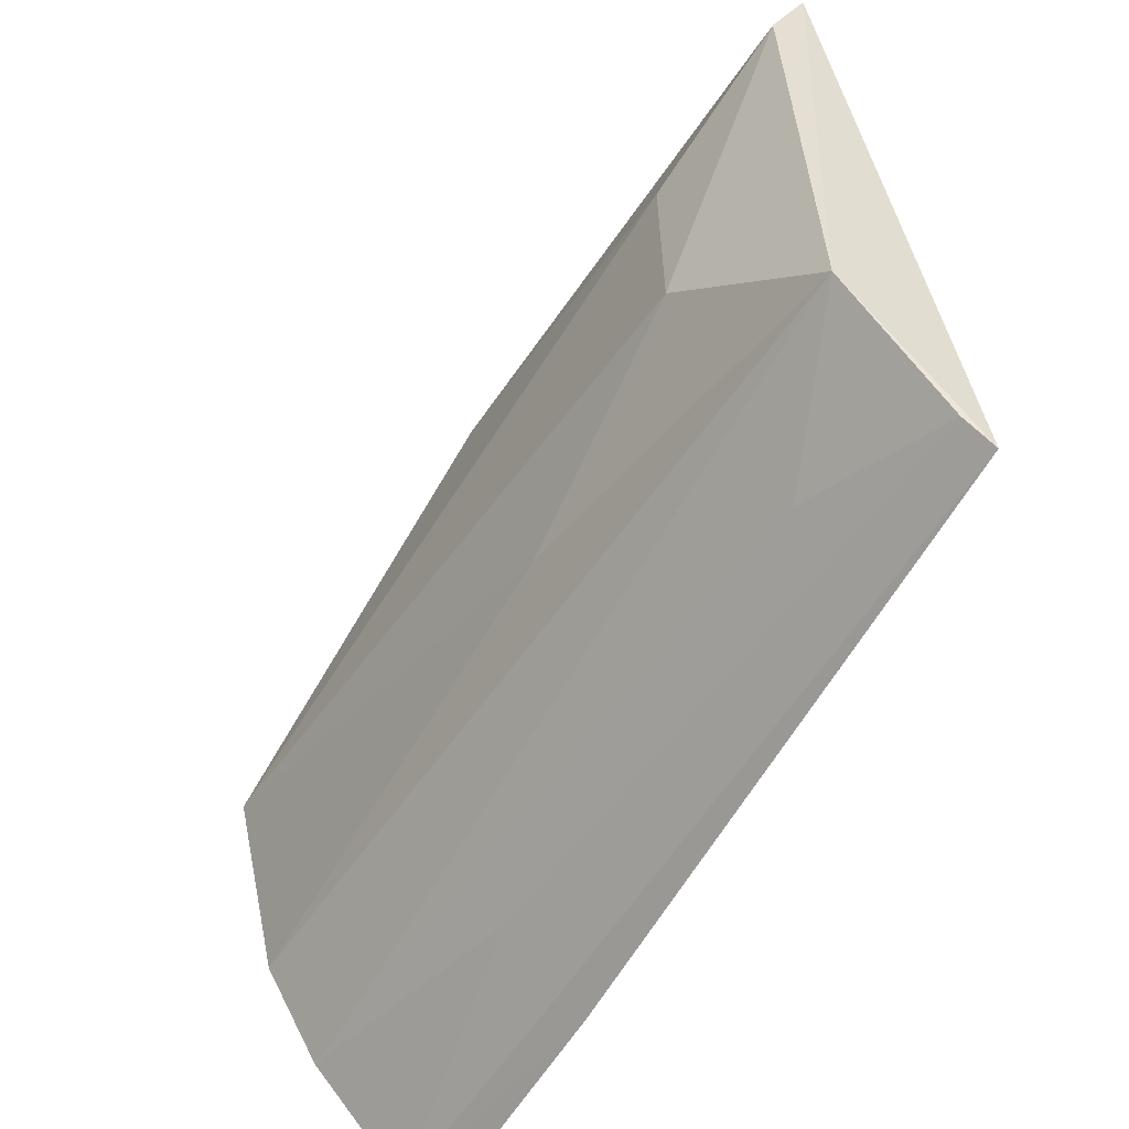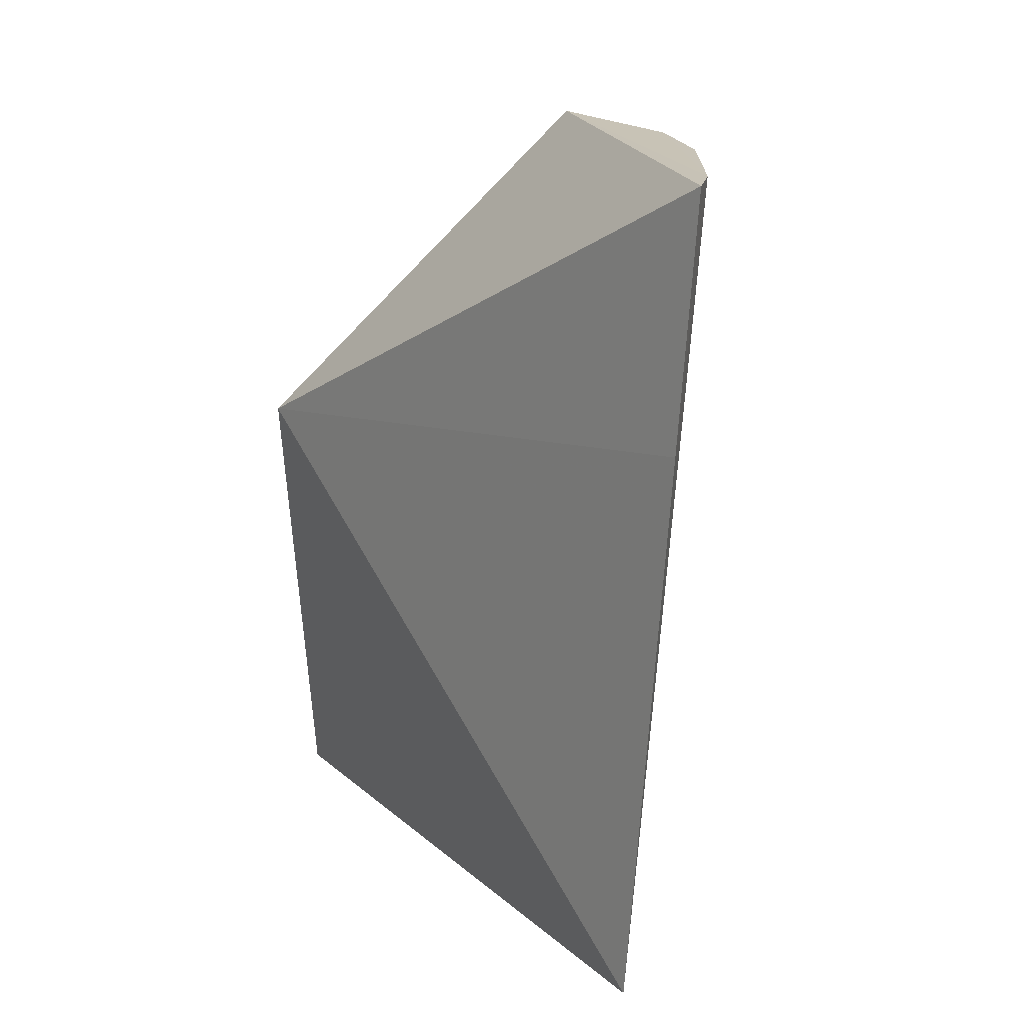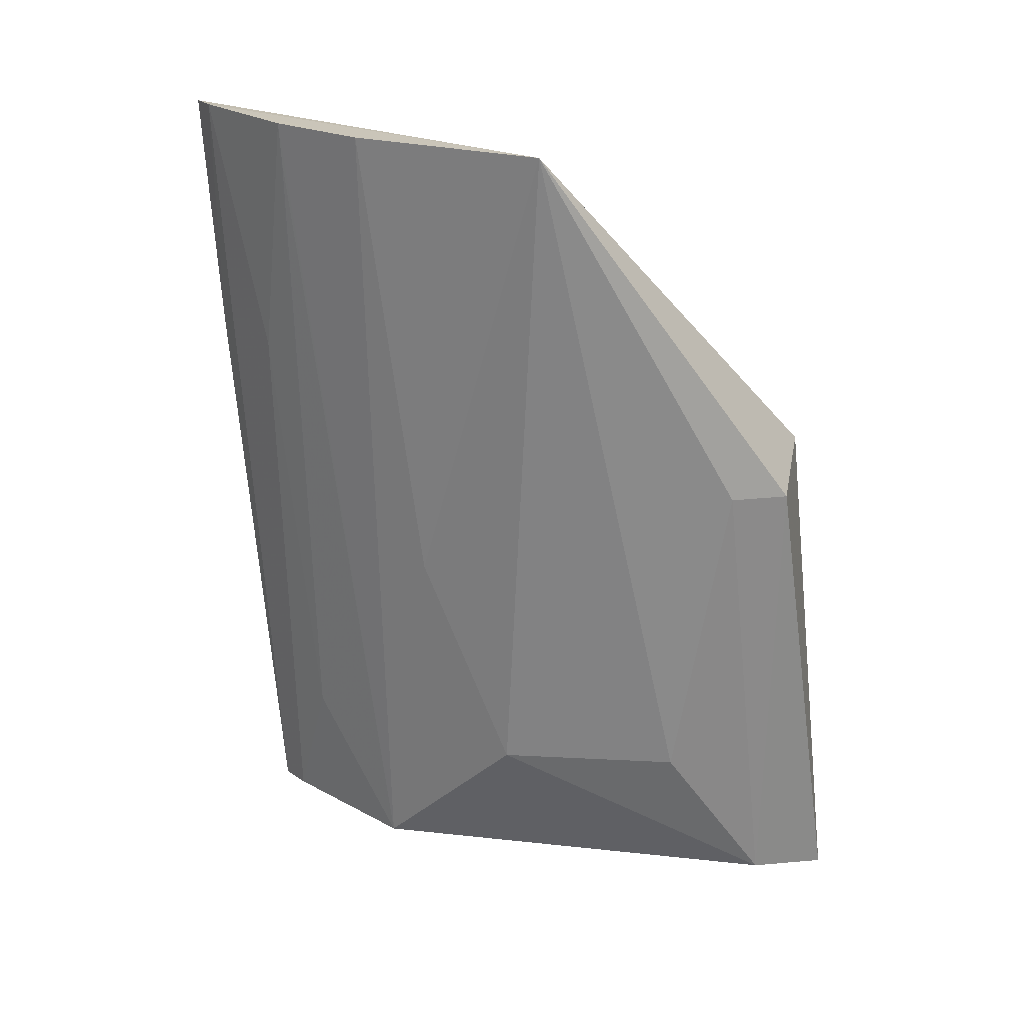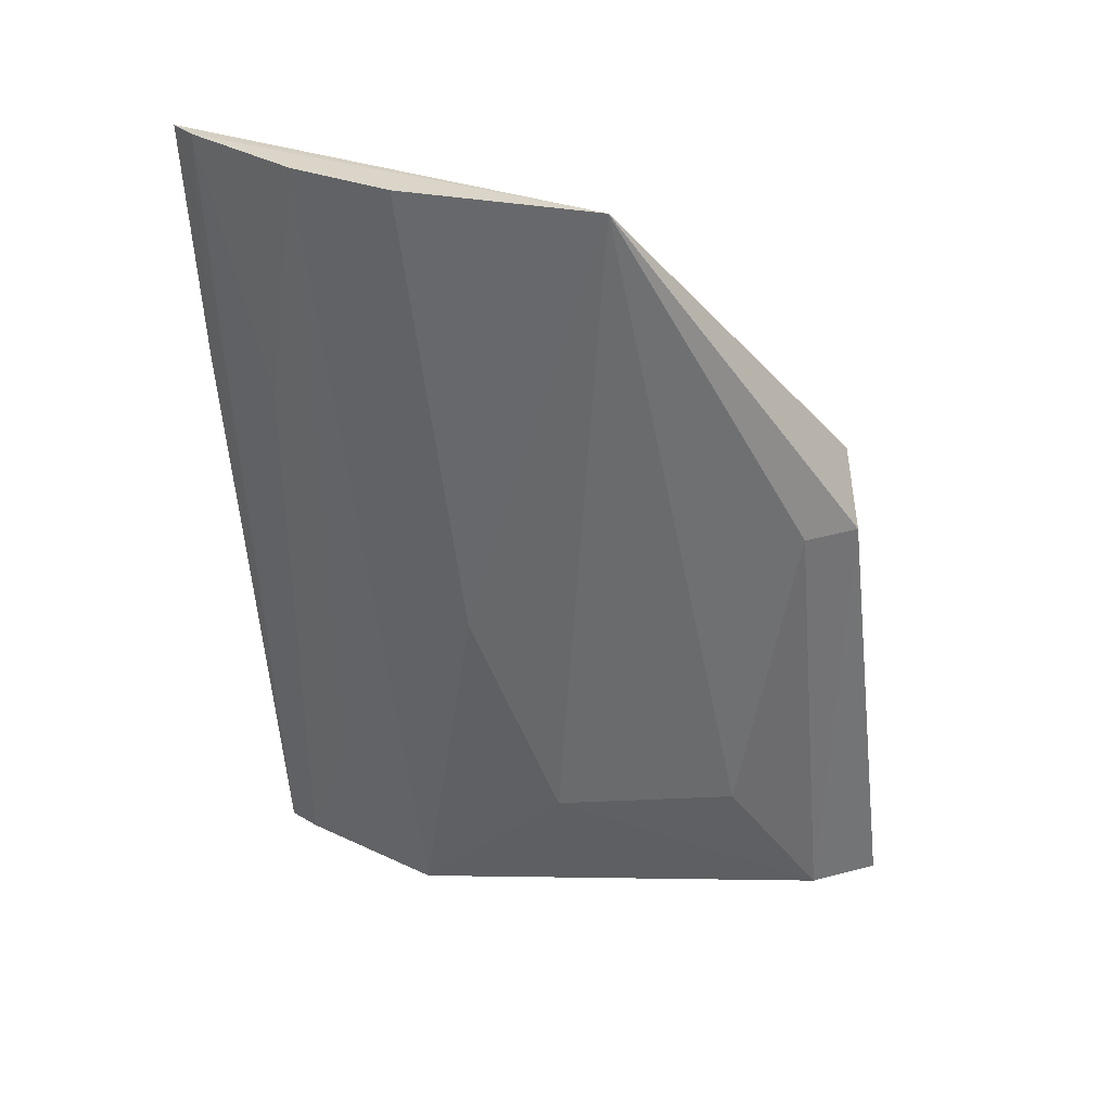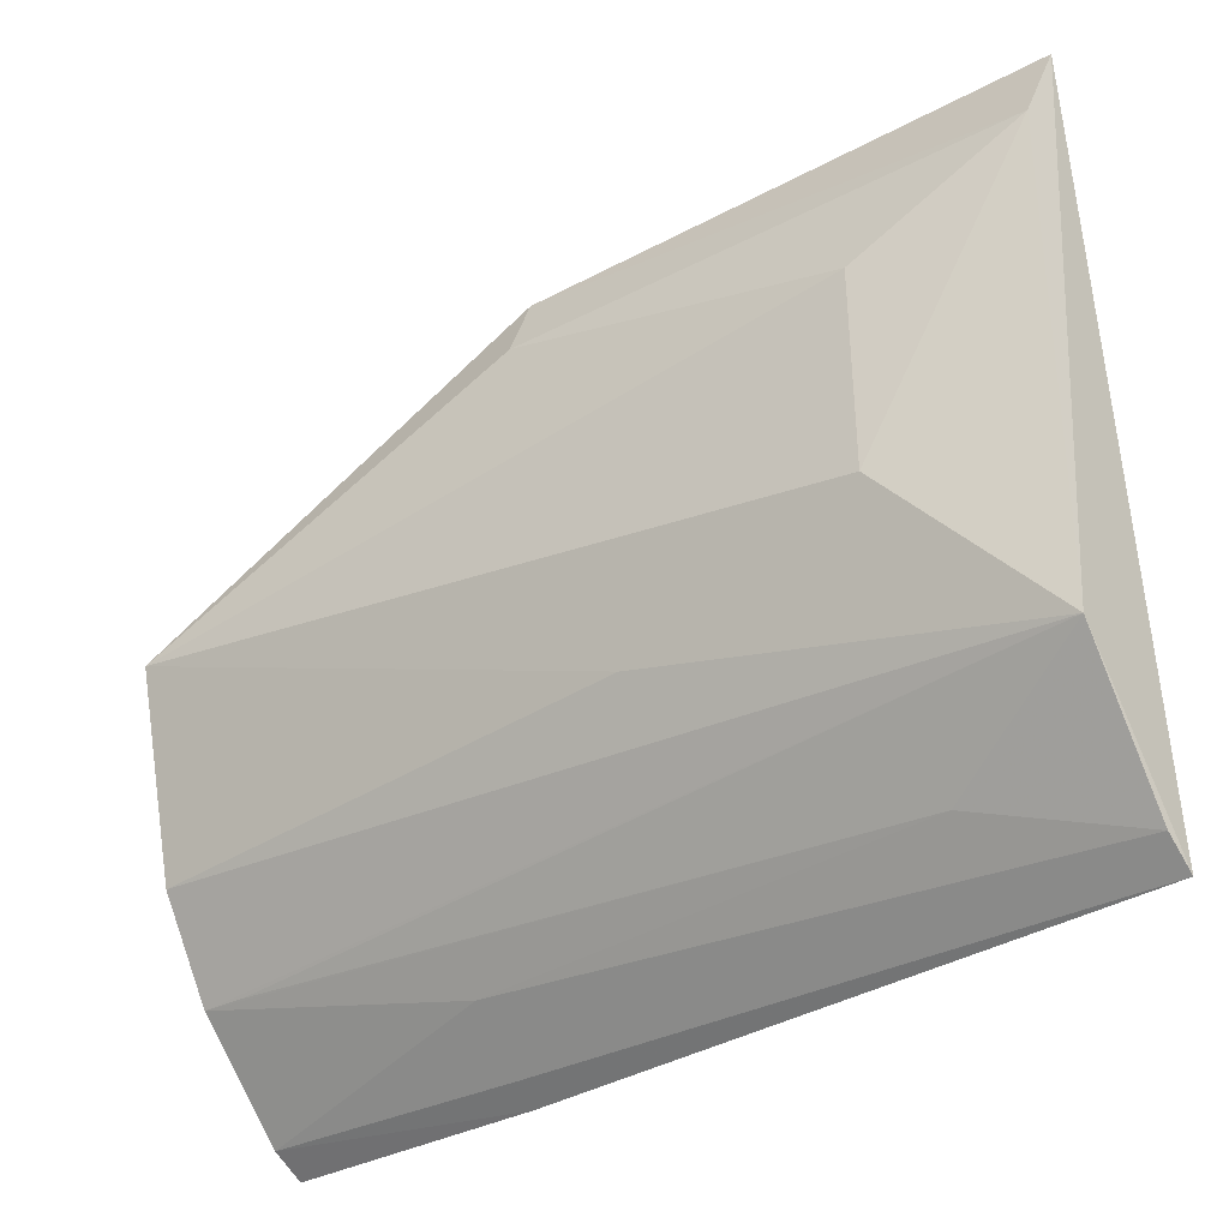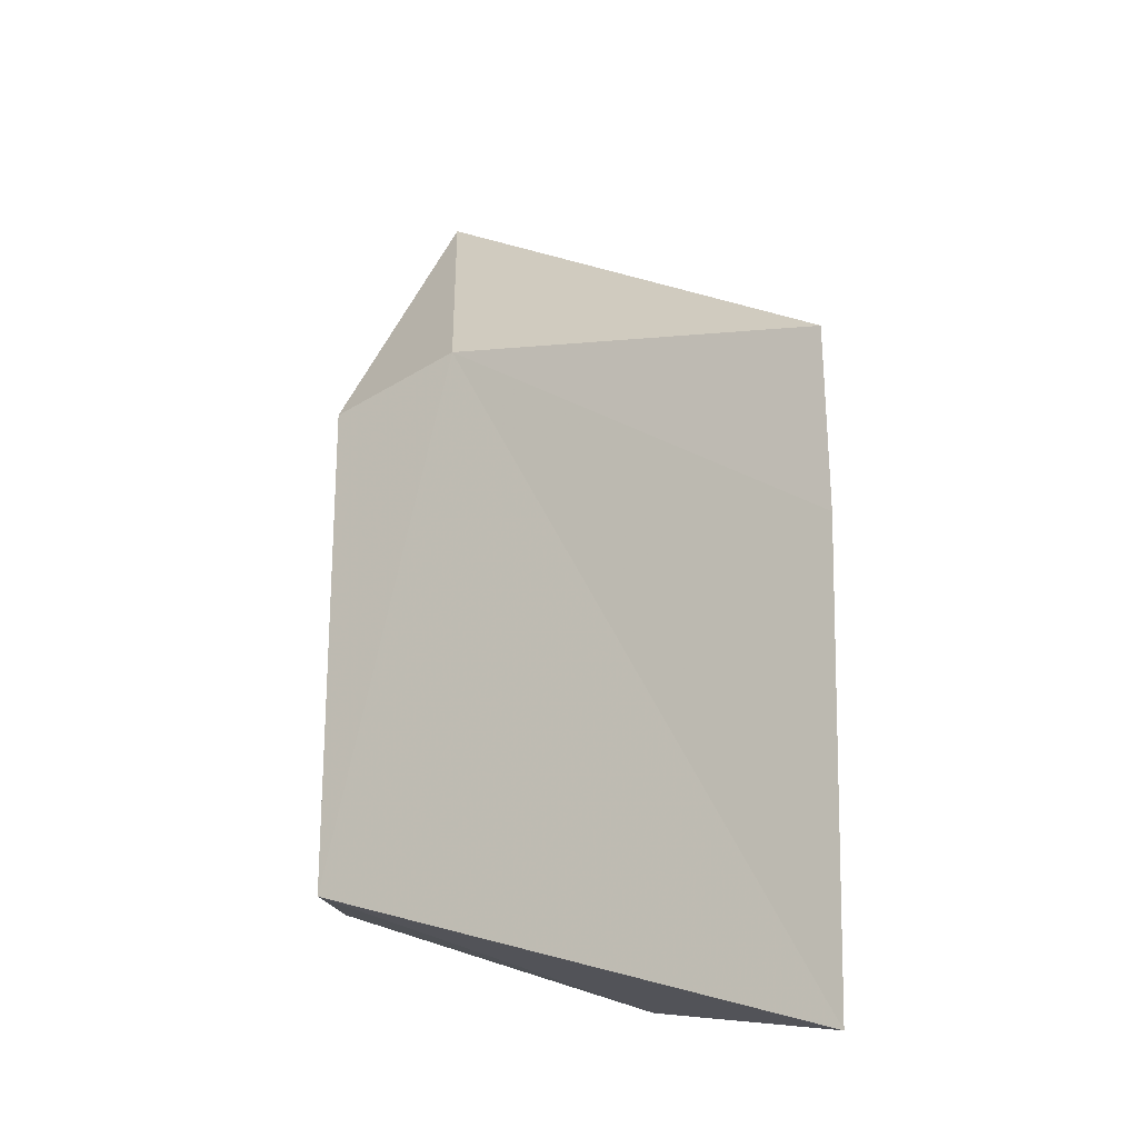
<metadata>
{"format":"obj","ext":"obj","renderer":"f3d","projection":"perspective","resolution":1024,"background":"white","views":[{"elev":-54.9,"azim":151.3,"up":"+Y"},{"elev":19.8,"azim":-42.5,"up":"+Z"},{"elev":22.8,"azim":97.6,"up":"+Z"},{"elev":31.8,"azim":88.2,"up":"+Z"},{"elev":-28.8,"azim":128.5,"up":"+Y"},{"elev":-25.2,"azim":-144.6,"up":"+Z"}]}
</metadata>
<code>
v 0.09818 -0.128 0.008002
v 0.1289 -0.06547 -0.2333
v 0.1626 -0.01256 0.007578
v 0.1024 0.06308 -0.09367
v 0.0943 -0.1109 -0.2341
v 0.1249 0.07856 -0.2362
v 0.1486 -0.06737 0.008766
v 0.09578 -0.1241 -0.06409
v 0.1446 0.0288 -0.1912
v 0.1419 0.06088 -0.09812
v 0.1441 -0.05036 -0.1272
v 0.1069 -0.1222 0.00862
v 0.1331 -0.09382 0.008889
v 0.1344 0.05773 -0.234
v 0.1487 0.04479 -0.09758
v 0.1447 -0.02426 -0.1924
v 0.1028 -0.1192 -0.06396
v 0.1153 -0.09181 -0.1918
v 0.1179 -0.104 -0.06474
v 0.1019 -0.1033 -0.2333
v 0.1323 -0.09327 -0.002976
f 1 3 4
f 6 5 4
f 6 2 5
f 8 1 4
f 8 4 5
f 10 6 4
f 10 4 3
f 11 7 2
f 11 3 7
f 12 7 3
f 12 3 1
f 12 1 8
f 13 2 7
f 13 7 12
f 14 2 6
f 14 6 10
f 15 10 3
f 15 3 9
f 15 14 10
f 15 9 14
f 16 9 3
f 16 3 11
f 16 11 2
f 16 14 9
f 16 2 14
f 17 12 8
f 17 8 5
f 19 13 12
f 19 18 13
f 19 12 17
f 20 5 2
f 20 2 18
f 20 18 19
f 20 19 17
f 20 17 5
f 21 18 2
f 21 2 13
f 21 13 18

</code>
